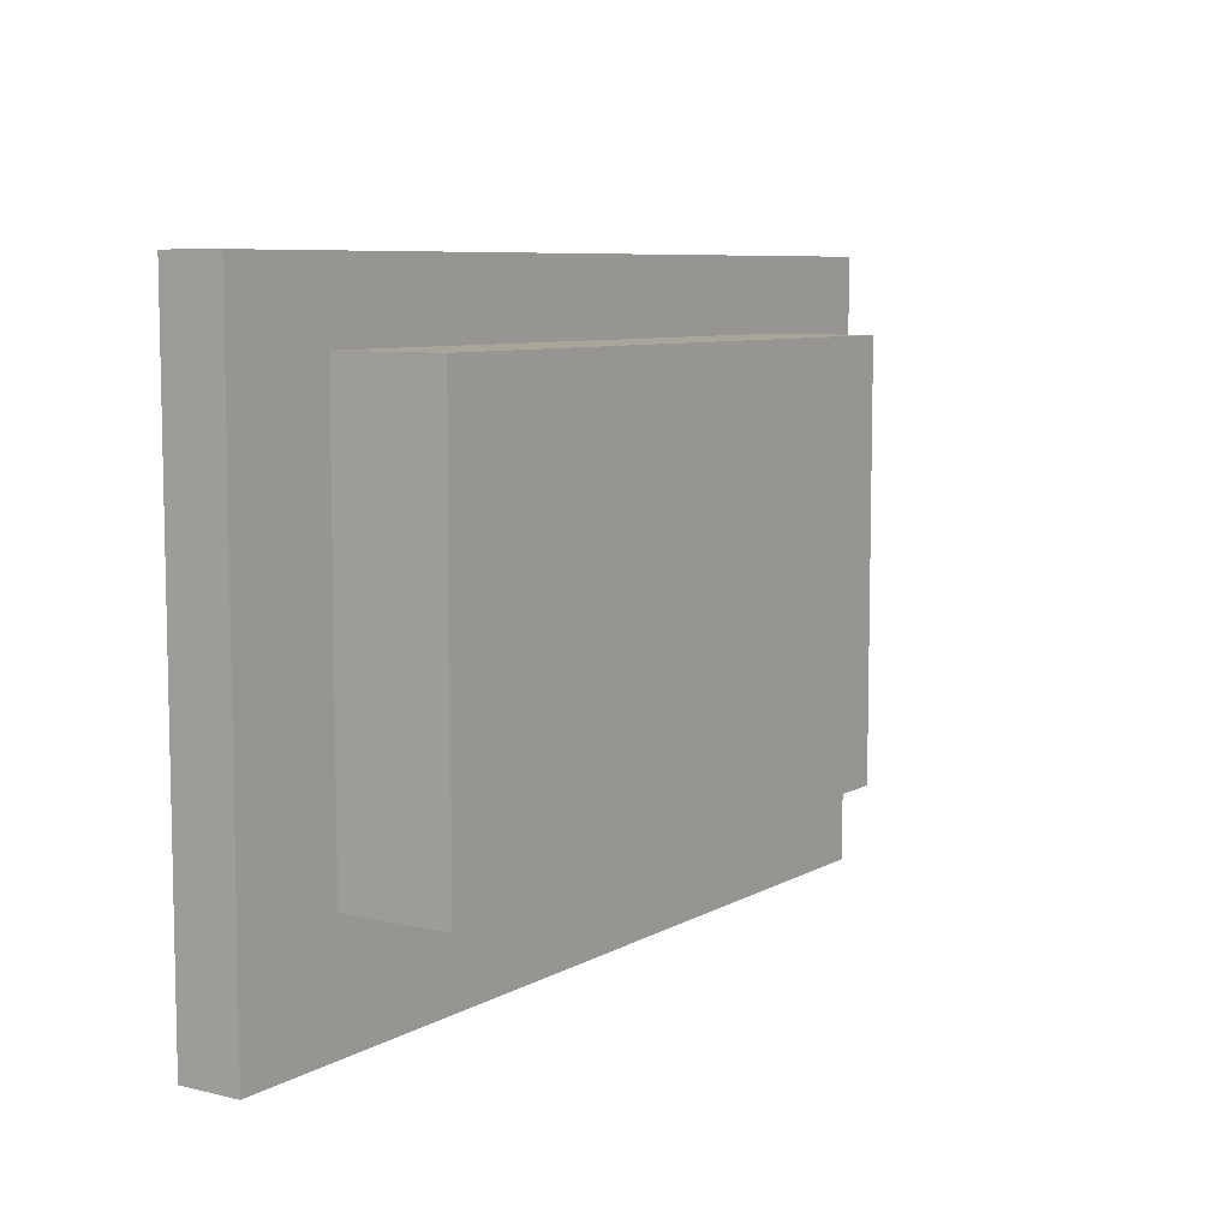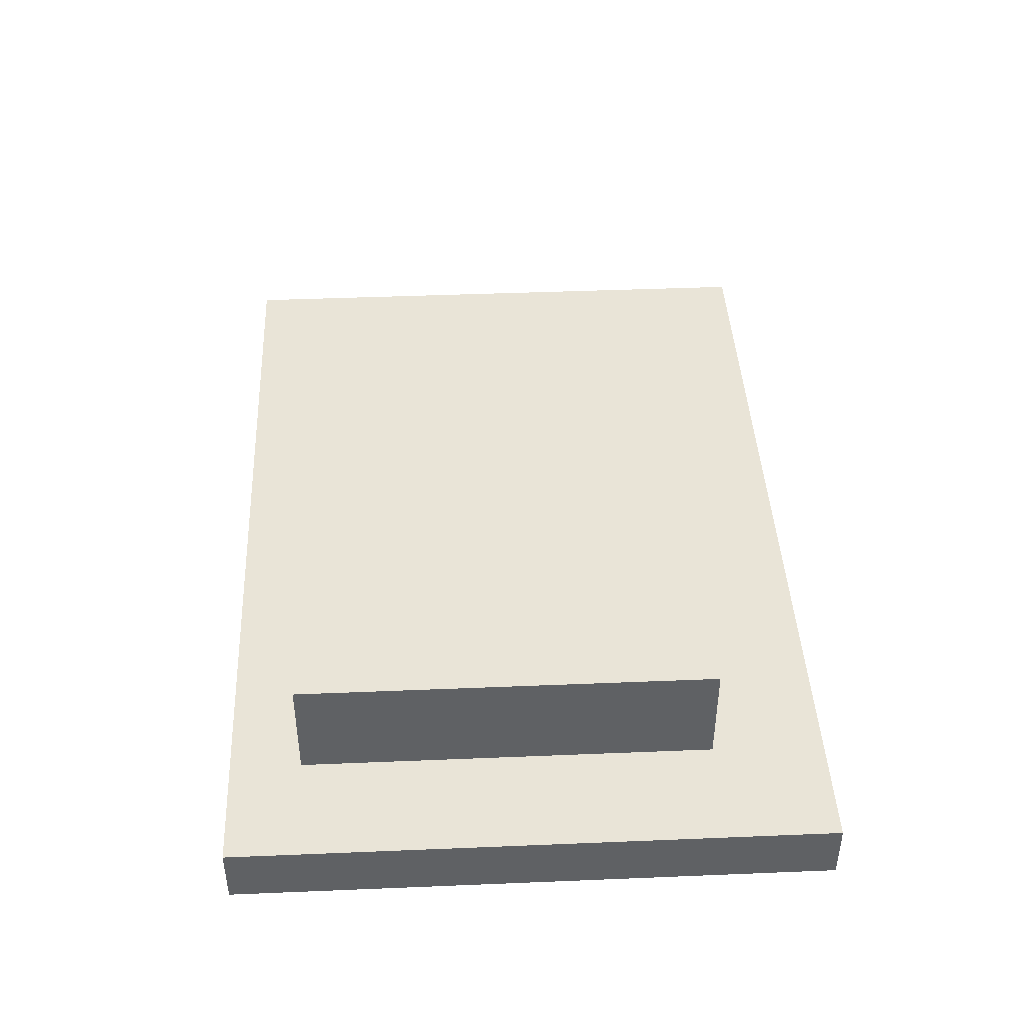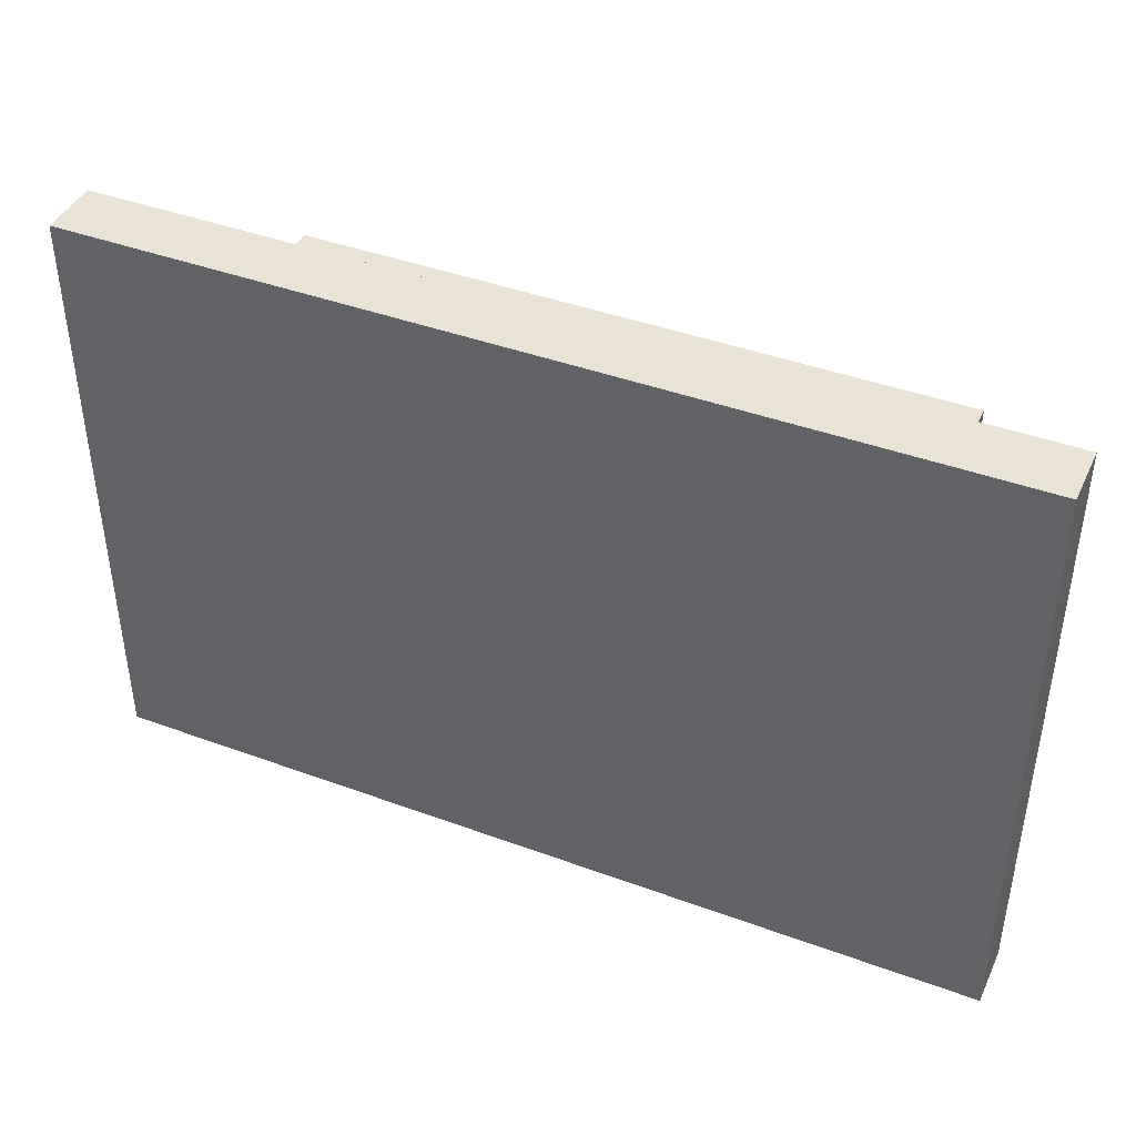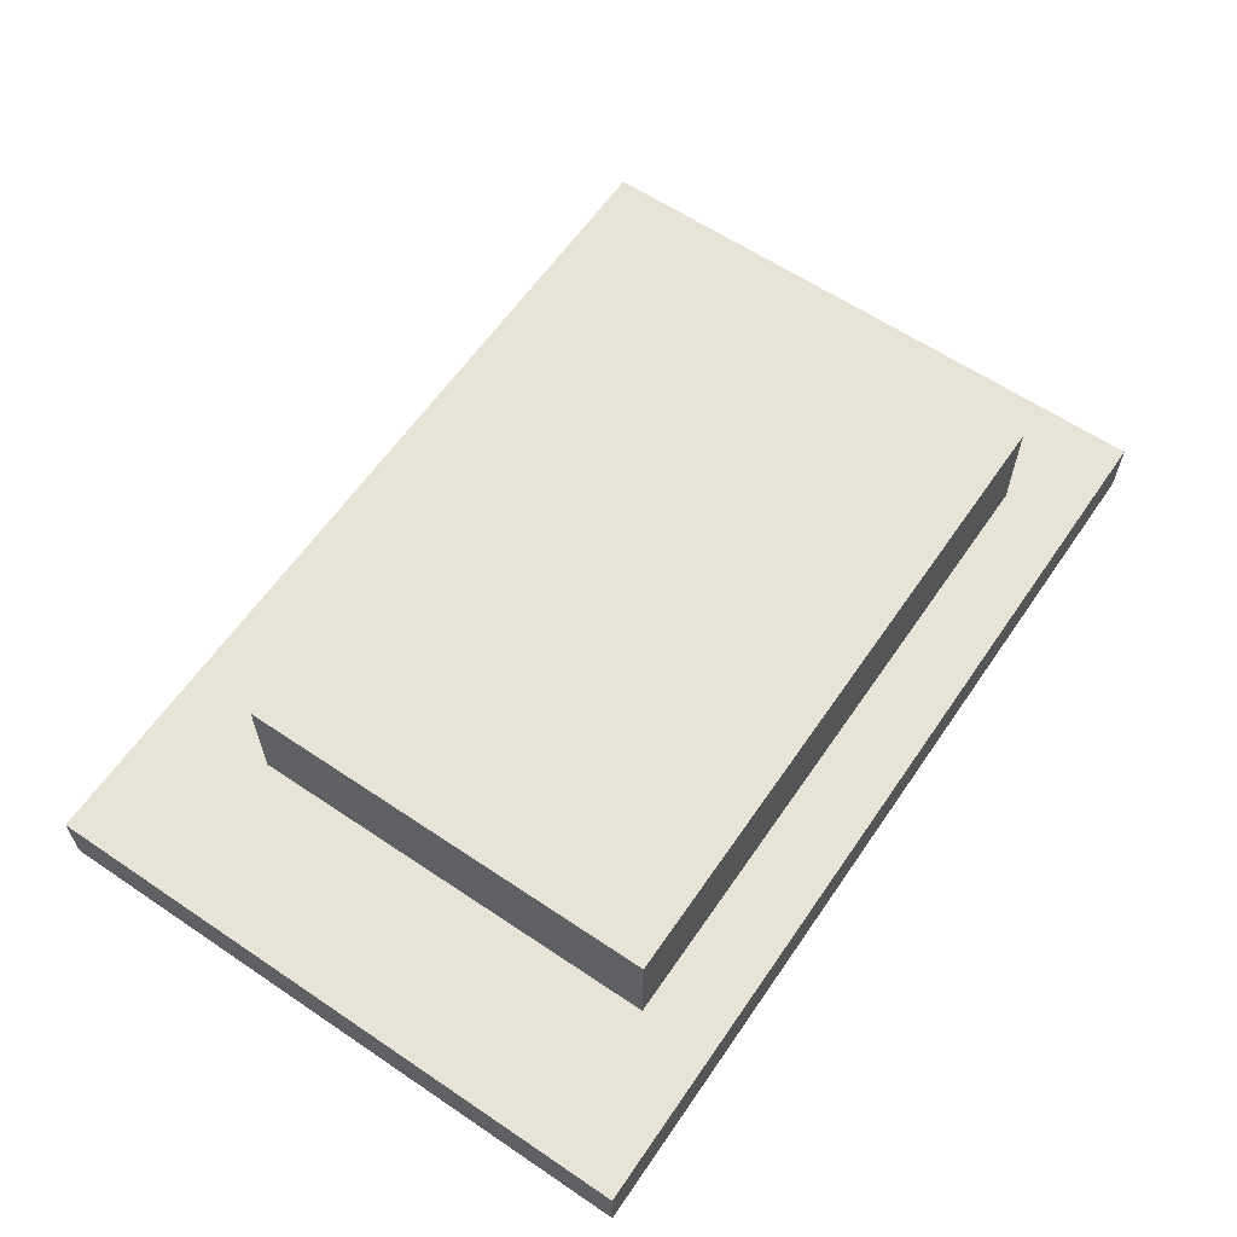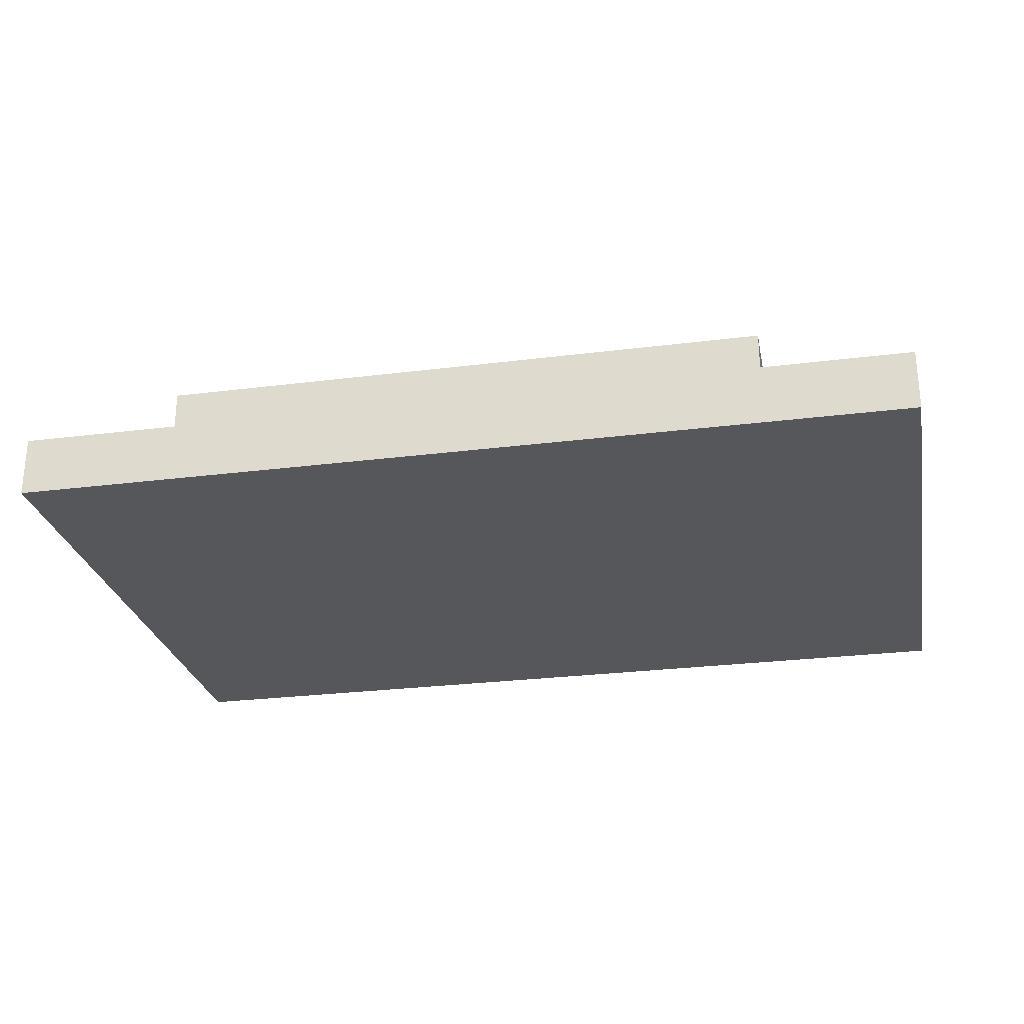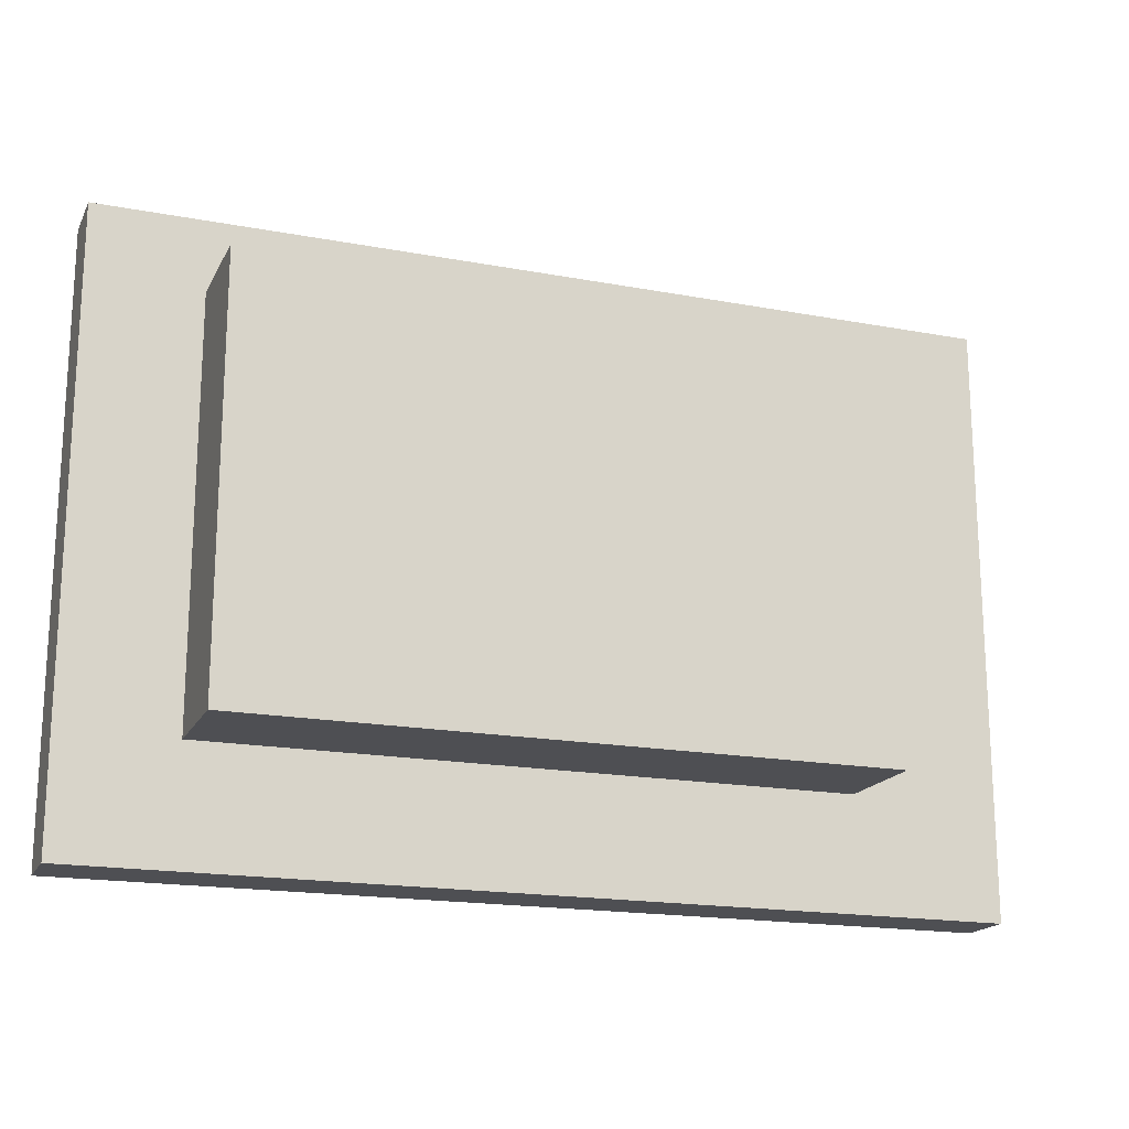
<metadata>
{"format":"obj","ext":"obj","renderer":"f3d","projection":"perspective","resolution":1024,"background":"white","views":[{"elev":7.7,"azim":-56.4,"up":"+Y"},{"elev":43.0,"azim":-92.8,"up":"+Z"},{"elev":42.1,"azim":-156.2,"up":"+Y"},{"elev":61.7,"azim":124.4,"up":"+Z"},{"elev":-26.8,"azim":11.2,"up":"+Z"},{"elev":-18.1,"azim":-20.0,"up":"+Y"}]}
</metadata>
<code>
v 0.5263 0.3479 -0.07846
v 0.5263 -0.2025 -0.1337
v 0.5263 0.3479 -0.1337
v 0.5263 -0.2025 -0.07846
v 0.4869 -0.1643 -0.1337
v -0.2945 0.3479 -0.1337
v 0.3884 -0.09858 -0.07846
v -0.2945 -0.2025 -0.07846
v -0.267 -0.1643 -0.1337
v 0.4869 0.3112 -0.1337
v -0.2945 0.3479 -0.07846
v 0.3884 0.2823 -0.07846
v -0.2945 -0.2025 -0.1337
v -0.1933 0.2823 -0.07846
v -0.267 0.3112 -0.1337
v -0.1933 -0.09858 -0.07846
v 0.3884 0.2823 0.01929
v -0.1933 -0.09858 0.01929
v 0.3884 -0.09858 0.01929
v -0.1933 0.2823 0.01929
v 0.2656 0.05223 0.01929
v 0.03742 -0.07547 0.01929
v -0.07838 0.251 0.01929
v 0.0515 -0.07169 0.01929
v 0.2656 0.244 0.01929
v -0.1517 -0.04731 0.01929
v 0.04471 -0.07451 0.01929
v -0.1256 -0.07334 0.01929
v -0.07838 0.04697 0.01929
v -0.05129 0.251 0.01929
v 0.05733 -0.06722 0.01929
v 0.239 0.244 0.01929
v -0.1508 -0.05405 0.01929
v -0.1508 -0.04057 0.01929
v -0.1324 -0.07246 0.01929
v 0.03014 -0.07451 0.01929
v -0.04877 -0.02075 0.01929
v 0.003165 0.2462 0.01929
v 0.06181 -0.06139 0.01929
v 0.1918 0.2462 0.01929
v 0.239 0.05223 0.01929
v -0.05129 0.04697 0.01929
v -0.1482 -0.06033 0.01929
v -0.1482 -0.0343 0.01929
v -0.1386 -0.06986 0.01929
v -0.04877 -0.07387 0.01929
v -0.1256 -0.02128 0.01929
v 0.03014 -0.02012 0.01929
v 0.003165 0.05761 0.01929
v 0.06462 -0.0546 0.01929
v 0.1918 0.05761 0.01929
v 0.03742 -0.01916 0.01929
v -0.144 -0.06572 0.01929
v -0.144 -0.02891 0.01929
v -0.05564 -0.07297 0.01929
v -0.1189 -0.07246 0.01929
v 0.02335 -0.07169 0.01929
v -0.1324 -0.02217 0.01929
v -0.05564 -0.02165 0.01929
v -0.0419 -0.02165 0.01929
v 0.06558 -0.04731 0.01929
v -0.03549 -0.07032 0.01929
v 0.01751 -0.06722 0.01929
v -0.02999 -0.06609 0.01929
v 0.01304 -0.06139 0.01929
v 0.04471 -0.02012 0.01929
v -0.1005 -0.05405 0.01929
v -0.07533 -0.04731 0.01929
v -0.0996 -0.04731 0.01929
v -0.07443 -0.04044 0.01929
v -0.1005 -0.04057 0.01929
v -0.1386 -0.02477 0.01929
v -0.06205 -0.07032 0.01929
v -0.1126 -0.06986 0.01929
v -0.0419 -0.07297 0.01929
v -0.1189 -0.02217 0.01929
v 0.02335 -0.02293 0.01929
v 0.06462 -0.04002 0.01929
v -0.02576 -0.06059 0.01929
v 0.0515 -0.02293 0.01929
v -0.1031 -0.06033 0.01929
v -0.07443 -0.05419 0.01929
v -0.1031 -0.0343 0.01929
v -0.06755 -0.06609 0.01929
v -0.06205 -0.02431 0.01929
v -0.03549 -0.02431 0.01929
v 0.06181 -0.03323 0.01929
v 0.01023 -0.0546 0.01929
v 0.05733 -0.0274 0.01929
v -0.1072 -0.06572 0.01929
v -0.07177 -0.06059 0.01929
v -0.07177 -0.03403 0.01929
v -0.1072 -0.02891 0.01929
v -0.06755 -0.02853 0.01929
v -0.1126 -0.02477 0.01929
v 0.01751 -0.0274 0.01929
v -0.02311 -0.05419 0.01929
v 0.009269 -0.04731 0.01929
v -0.02999 -0.02853 0.01929
v -0.02221 -0.04731 0.01929
v 0.01023 -0.04002 0.01929
v -0.02311 -0.04044 0.01929
v 0.01304 -0.03323 0.01929
v -0.02576 -0.03403 0.01929
g mesh1_mesh1-geometry
f 1 2 3
f 2 1 4
f 2 5 3
f 6 1 3
f 7 4 1
f 8 2 4
f 5 2 9
f 3 5 10
f 1 6 11
f 3 10 6
f 4 7 8
f 7 1 12
f 2 8 13
f 13 9 2
f 6 8 11
f 11 14 1
f 15 6 10
f 16 8 7
f 12 1 14
f 17 7 12
f 8 6 13
f 9 13 6
f 9 6 15
f 8 16 11
f 11 16 14
f 7 18 16
f 14 17 12
f 7 17 19
f 18 14 16
f 18 7 19
f 17 14 20
f 21 19 17
f 14 18 20
f 19 22 18
f 20 23 17
f 24 19 21
f 21 17 25
f 18 26 20
f 22 19 27
f 28 18 22
f 20 29 23
f 30 17 23
f 27 19 24
f 24 21 31
f 25 17 32
f 26 18 33
f 20 26 34
f 35 18 28
f 28 22 36
f 20 37 29
f 38 17 30
f 31 21 39
f 32 17 40
f 41 42 21
f 33 18 43
f 20 34 44
f 45 18 35
f 28 36 46
f 20 47 37
f 29 37 48
f 40 17 38
f 30 49 38
f 39 21 50
f 51 32 40
f 32 51 41
f 49 42 41
f 52 21 42
f 43 18 53
f 20 44 54
f 53 18 45
f 28 55 56
f 57 46 36
f 55 28 46
f 20 58 47
f 47 59 37
f 60 48 37
f 29 48 52
f 29 52 42
f 42 49 30
f 50 21 61
f 62 57 63
f 64 63 65
f 49 41 51
f 66 21 52
f 67 68 69
f 69 70 71
f 20 54 72
f 56 73 74
f 56 55 73
f 46 57 75
f 20 72 58
f 76 59 47
f 60 77 48
f 61 21 78
f 75 57 62
f 62 63 64
f 64 65 79
f 80 21 66
f 81 82 67
f 67 82 68
f 69 68 70
f 71 70 83
f 74 73 84
f 76 85 59
f 86 77 60
f 78 21 87
f 79 65 88
f 89 21 80
f 90 91 81
f 81 91 82
f 83 70 92
f 83 92 93
f 93 94 95
f 74 84 90
f 95 85 76
f 86 96 77
f 87 21 89
f 97 88 98
f 79 88 97
f 90 84 91
f 93 92 94
f 95 94 85
f 99 96 86
f 100 98 101
f 97 98 100
f 100 101 102
f 99 103 96
f 104 101 103
f 102 101 104
f 104 103 99
g mesh1_mesh1-geometry
f 3 2 1
f 4 1 2
f 3 5 2
f 3 1 6
f 1 4 7
f 4 2 8
f 9 2 5
f 10 5 3
f 11 6 1
f 6 10 3
f 8 7 4
f 12 1 7
f 13 8 2
f 2 9 13
f 9 5 15
f 10 15 5
f 11 8 6
f 1 14 11
f 10 6 15
f 7 8 16
f 14 1 12
f 12 7 17
f 13 6 8
f 6 13 9
f 15 6 9
f 11 16 8
f 14 16 11
f 16 18 7
f 12 17 14
f 19 17 7
f 16 14 18
f 19 7 18
f 20 14 17
f 17 19 21
f 20 18 14
f 18 22 19
f 17 23 20
f 21 19 24
f 25 17 21
f 20 26 18
f 27 19 22
f 22 18 28
f 23 29 20
f 23 17 30
f 24 19 27
f 31 21 24
f 32 17 25
f 21 41 25
f 33 18 26
f 34 26 20
f 22 36 27
f 28 18 35
f 36 22 28
f 29 37 20
f 23 30 29
f 30 17 38
f 24 27 36
f 39 21 31
f 31 24 63
f 40 17 32
f 32 25 41
f 21 42 41
f 43 18 33
f 26 67 33
f 34 71 26
f 44 34 20
f 35 18 45
f 28 35 56
f 46 36 28
f 37 47 20
f 48 37 29
f 42 29 30
f 38 17 40
f 38 49 30
f 57 24 36
f 50 21 39
f 39 31 65
f 63 24 57
f 65 31 63
f 40 32 51
f 41 51 32
f 41 42 49
f 42 21 52
f 53 18 43
f 33 67 43
f 69 67 26
f 71 69 26
f 44 71 34
f 54 44 20
f 45 18 53
f 45 74 35
f 74 56 35
f 56 55 28
f 36 46 57
f 46 28 55
f 47 58 20
f 37 59 47
f 37 48 60
f 52 48 29
f 42 52 29
f 30 49 42
f 38 40 49
f 61 21 50
f 50 39 65
f 63 57 62
f 65 63 64
f 51 49 40
f 51 41 49
f 52 21 66
f 43 81 53
f 67 81 43
f 69 68 67
f 71 70 69
f 83 71 44
f 54 93 44
f 72 54 20
f 53 74 45
f 74 73 56
f 73 55 56
f 75 57 46
f 46 55 75
f 58 72 20
f 47 76 58
f 47 59 76
f 37 60 59
f 48 77 60
f 52 66 48
f 78 21 61
f 61 50 88
f 88 50 65
f 62 57 75
f 64 63 62
f 79 65 64
f 66 21 80
f 81 90 53
f 67 82 81
f 68 82 67
f 70 68 69
f 83 70 71
f 93 83 44
f 95 93 54
f 72 95 54
f 90 74 53
f 84 73 74
f 73 62 55
f 62 75 55
f 58 76 72
f 59 85 76
f 60 86 59
f 60 77 86
f 48 80 77
f 66 80 48
f 87 21 78
f 78 61 98
f 98 61 88
f 88 65 79
f 64 62 84
f 79 64 84
f 80 21 89
f 81 91 90
f 82 91 81
f 68 100 82
f 70 102 68
f 92 70 83
f 93 92 83
f 95 94 93
f 76 95 72
f 90 84 74
f 84 62 73
f 76 85 95
f 59 86 85
f 77 96 86
f 80 89 77
f 89 21 87
f 87 78 103
f 101 78 98
f 98 88 97
f 97 88 79
f 91 79 84
f 91 84 90
f 82 97 91
f 100 97 82
f 102 100 68
f 92 102 70
f 94 92 93
f 85 94 95
f 85 86 94
f 86 96 99
f 77 89 96
f 89 87 103
f 103 78 101
f 101 98 100
f 100 98 97
f 97 79 91
f 102 101 100
f 104 102 92
f 94 99 92
f 86 99 94
f 96 103 99
f 96 89 103
f 103 101 104
f 104 101 102
f 99 104 92
f 99 103 104
g mesh1_mesh1-geometry
f 15 5 9
f 5 15 10
f 25 41 21
f 29 30 23
f 41 25 32
f 30 29 42
f 49 40 38
f 40 49 51
g mesh1_mesh1-geometry
f 27 36 22
f 36 27 24
f 63 24 31
f 36 24 57
f 65 31 39
f 57 24 63
f 63 31 65
f 65 39 50
f 48 66 52
f 88 50 61
f 65 50 88
f 77 80 48
f 48 80 66
f 98 61 78
f 88 61 98
f 77 89 80
f 103 78 87
f 98 78 101
f 96 89 77
f 103 87 89
f 101 78 103
f 103 89 96
g mesh1_mesh1-geometry
f 33 67 26
f 26 71 34
f 56 35 28
f 43 67 33
f 26 67 69
f 26 69 71
f 34 71 44
f 35 74 45
f 35 56 74
f 53 81 43
f 43 81 67
f 44 71 83
f 44 93 54
f 45 74 53
f 58 76 47
f 53 90 81
f 44 83 93
f 54 93 95
f 54 95 72
f 53 74 90
f 72 76 58
f 72 95 76
g mesh1_mesh1-geometry
f 75 55 46
f 59 60 37
f 55 62 73
f 55 75 62
f 59 86 60
f 84 62 64
f 84 64 79
f 82 100 68
f 68 102 70
f 73 62 84
f 85 86 59
f 84 79 91
f 91 97 82
f 82 97 100
f 68 100 102
f 70 102 92
f 94 86 85
f 91 79 97
f 92 102 104
f 92 99 94
f 94 99 86
f 92 104 99

</code>
